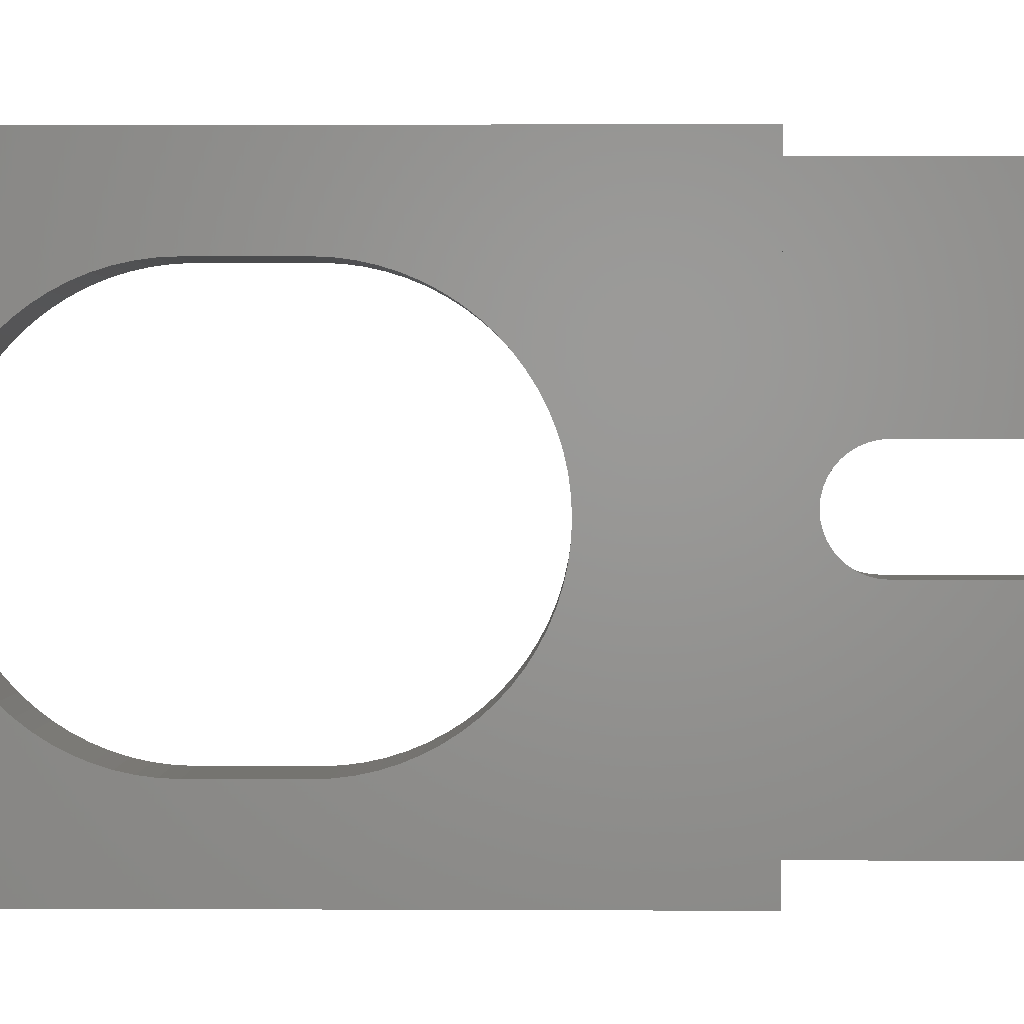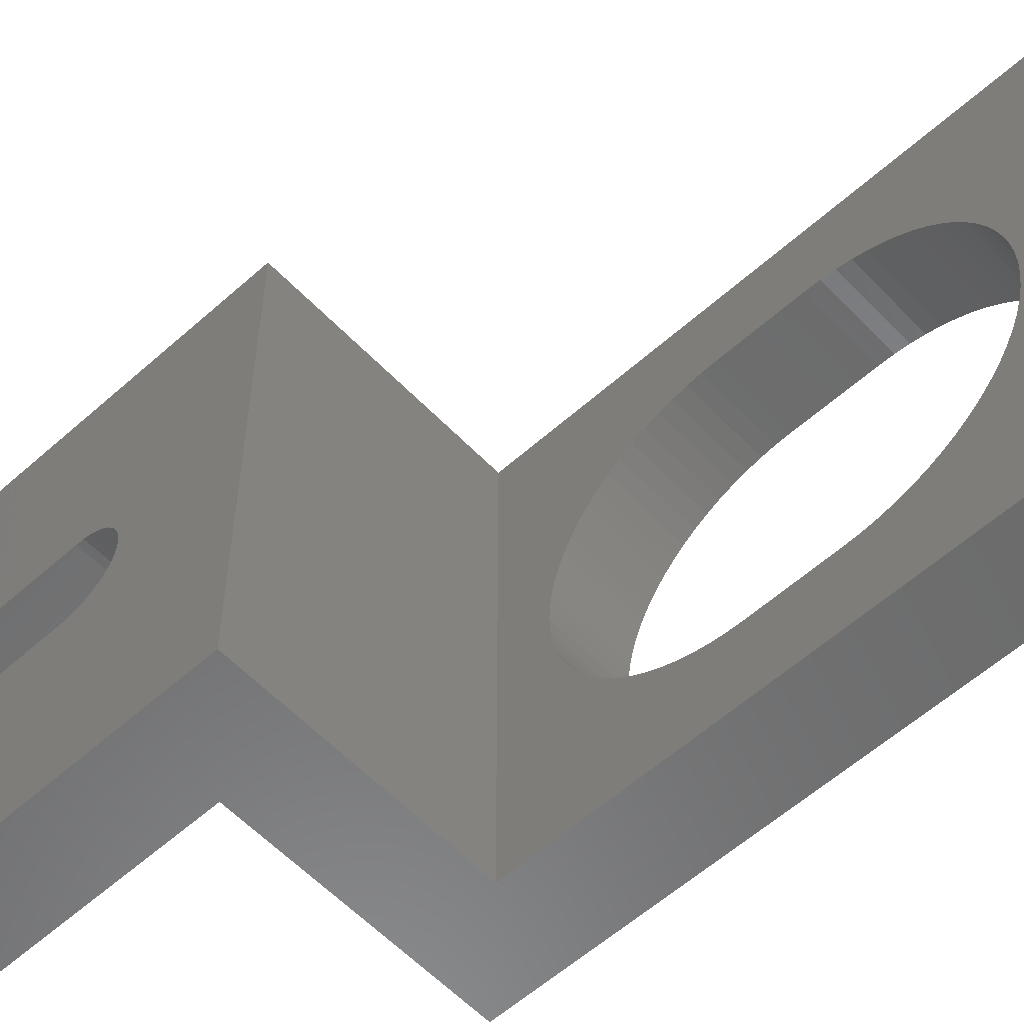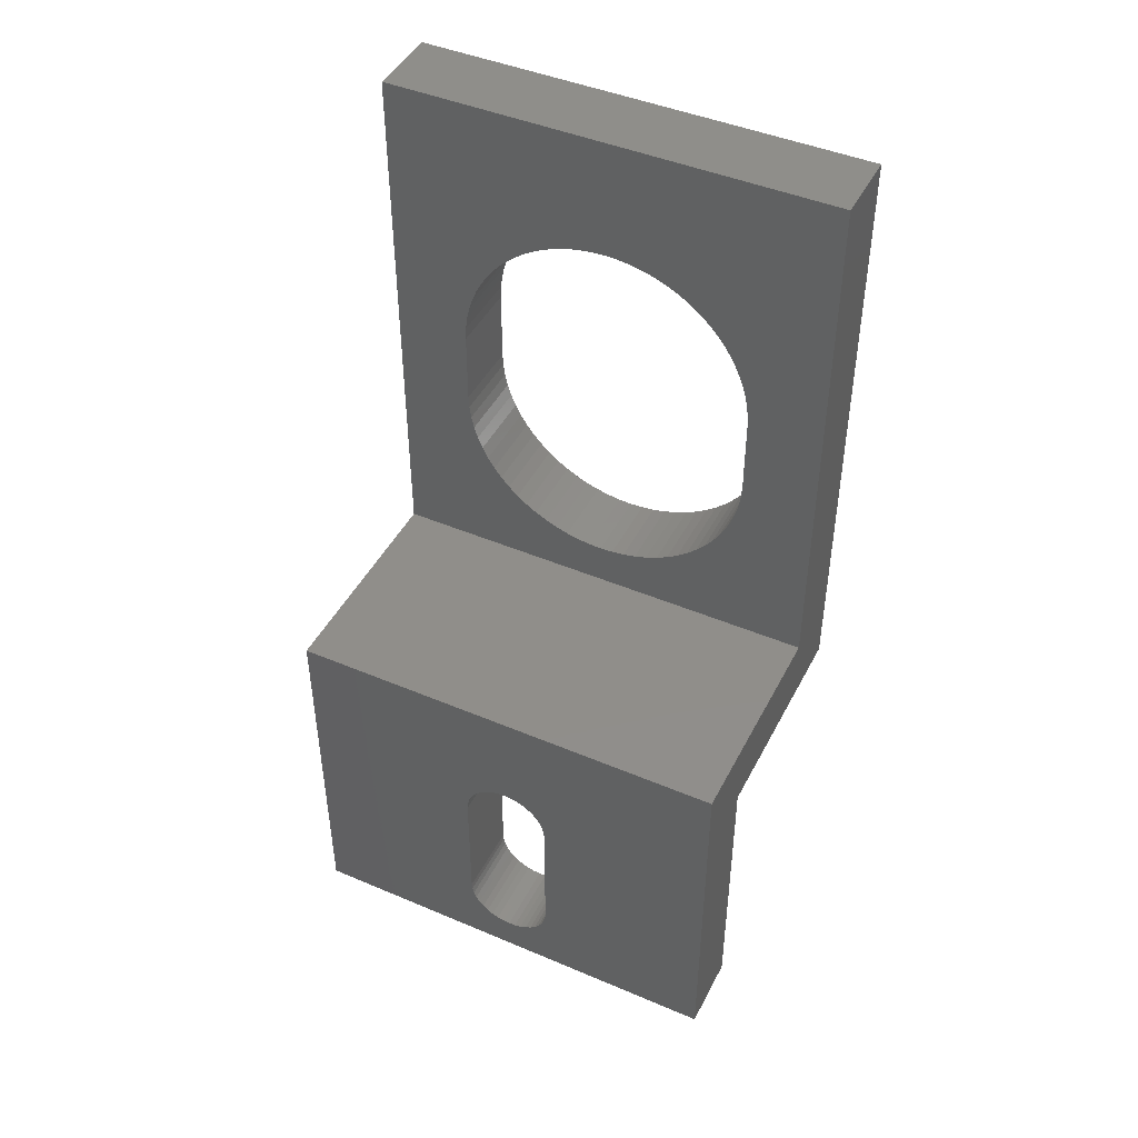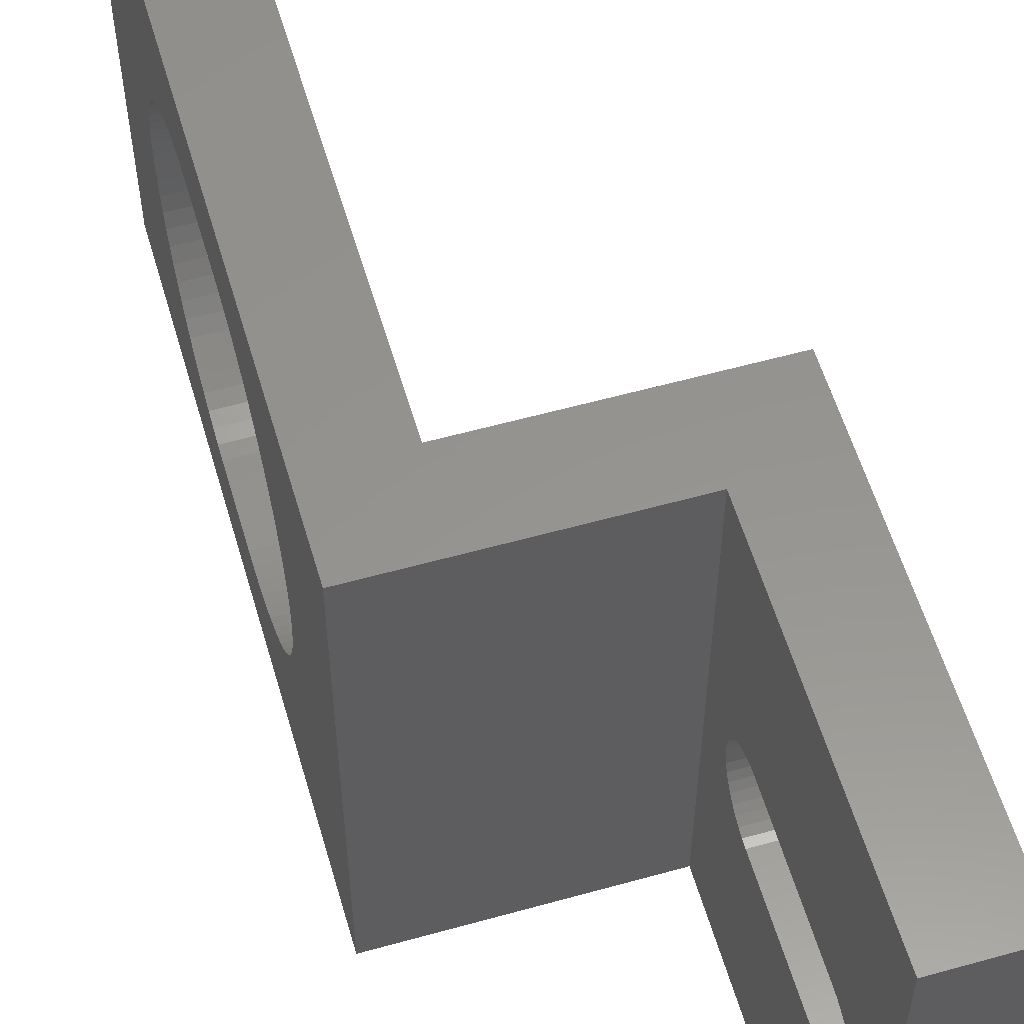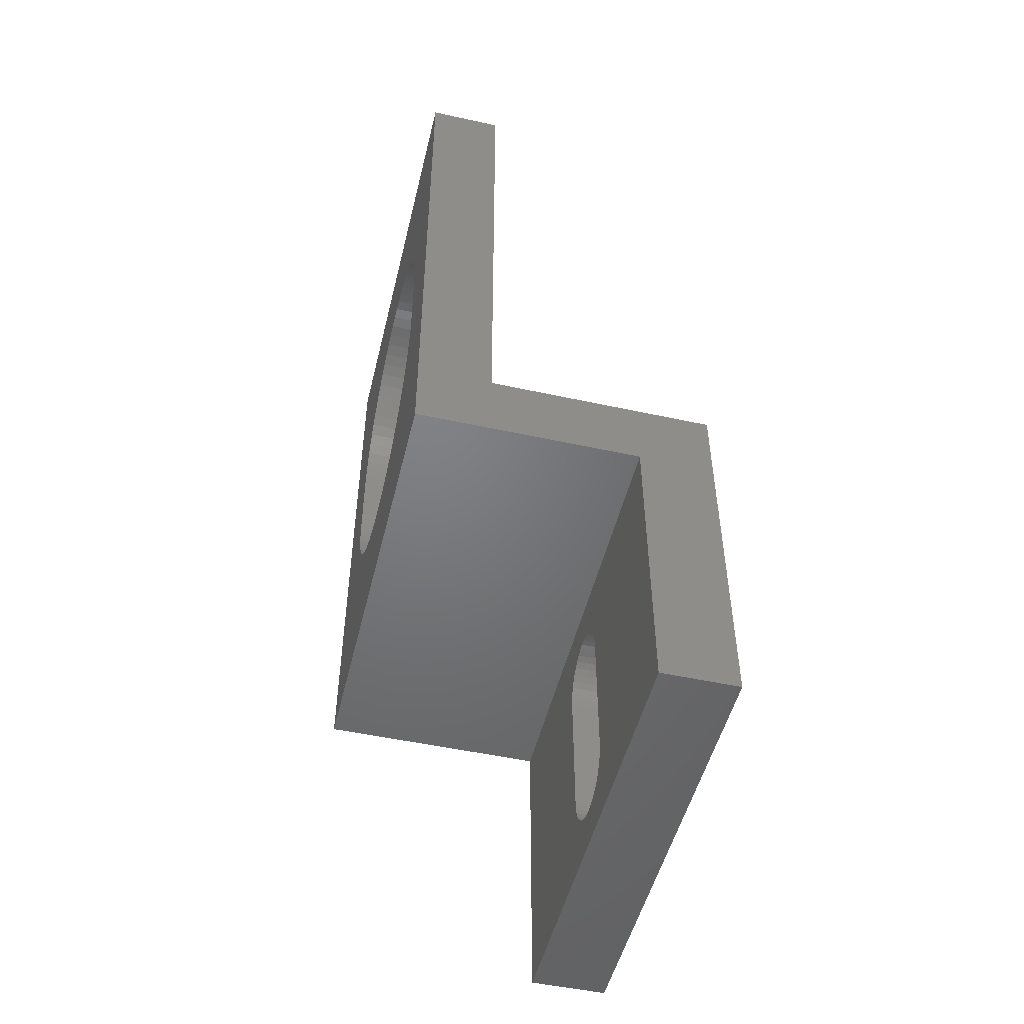
<metadata>
{"format":"stl","ext":"stl","renderer":"f3d","projection":"perspective","resolution":1024,"background":"white","views":[{"elev":1.4,"azim":91.2,"up":"+Y"},{"elev":-57.5,"azim":-47.1,"up":"+Y"},{"elev":45.3,"azim":-63.9,"up":"+Z"},{"elev":57.2,"azim":163.8,"up":"+Y"},{"elev":-50.3,"azim":166.5,"up":"+Z"}]}
</metadata>
<code>
# stl→obj: 248 verts, 500 faces
v 5 -15 14.5
v 5 -15 -5.5
v 5 -3 3.674e-16
v 5 -3 9
v 5 -2.963 9.469
v 5 -2.853 9.927
v 5 -2.673 10.36
v 5 -2.427 10.76
v 5 -2.121 11.12
v 5 -1.763 11.43
v 5 -1.362 11.67
v 5 -0.9271 11.85
v 5 -0.4693 11.96
v 5 1.837e-16 12
v 5 15 14.5
v 5 15 -5.5
v 5 -5.511e-16 -3
v 5 -0.4693 -2.963
v 5 -0.9271 -2.853
v 5 -1.362 -2.673
v 5 -1.763 -2.427
v 5 -2.121 -2.121
v 5 -2.427 -1.763
v 5 -2.673 -1.362
v 5 -2.853 -0.9271
v 5 -2.963 -0.4693
v 5 0.4693 11.96
v 5 0.9271 11.85
v 5 1.362 11.67
v 5 1.763 11.43
v 5 2.121 11.12
v 5 2.427 10.76
v 5 2.673 10.36
v 5 2.853 9.927
v 5 2.963 9.469
v 5 3 9
v 5 3 -7.348e-16
v 5 2.963 -0.4693
v 5 2.853 -0.9271
v 5 2.673 -1.362
v 5 2.427 -1.763
v 5 2.121 -2.121
v 5 1.763 -2.427
v 5 1.362 -2.673
v 5 0.9271 -2.853
v 5 0.4693 -2.963
v 15 -15 19.5
v 20 -15 55.5
v 15 -15 55.5
v 20 -15 14.5
v 0 -15 19.5
v 0 -15 -5.5
v 20 15 14.5
v 20 -4.226 23.44
v 20 -5 23.84
v 20 -5.736 24.31
v 20 -6.428 24.84
v 20 -7.071 25.43
v 20 -7.66 26.07
v 20 -8.192 26.76
v 20 -8.66 27.5
v 20 -9.063 28.27
v 20 -9.397 29.08
v 20 -9.659 29.91
v 20 -9.848 30.76
v 20 -9.962 31.63
v 20 -10 32.5
v 20 -10 37.5
v 20 -9.962 38.37
v 20 -9.848 39.24
v 20 -9.659 40.09
v 20 -9.397 40.92
v 20 -9.063 41.73
v 20 -8.66 42.5
v 20 -8.192 43.24
v 20 -7.66 43.93
v 20 -7.071 44.57
v 20 -6.428 45.16
v 20 -5.736 45.69
v 20 -5 46.16
v 20 -4.226 46.56
v 20 15 55.5
v 20 10 37.5
v 20 10 32.5
v 20 9.962 31.63
v 20 9.848 30.76
v 20 9.659 29.91
v 20 9.397 29.08
v 20 9.063 28.27
v 20 8.66 27.5
v 20 8.192 26.76
v 20 7.66 26.07
v 20 7.071 25.43
v 20 6.428 24.84
v 20 5.736 24.31
v 20 5 23.84
v 20 4.226 23.44
v 20 3.42 23.1
v 20 2.588 22.84
v 20 1.736 22.65
v 20 0.8716 22.54
v 20 -1.837e-15 22.5
v 20 -0.8716 22.54
v 20 -1.736 22.65
v 20 -2.588 22.84
v 20 -3.42 23.1
v 20 -3.42 46.9
v 20 -2.588 47.16
v 20 -1.736 47.35
v 20 -0.8716 47.46
v 20 6.123e-16 47.5
v 20 0.8716 47.46
v 20 1.736 47.35
v 20 2.588 47.16
v 20 3.42 46.9
v 20 4.226 46.56
v 20 5 46.16
v 20 5.736 45.69
v 20 6.428 45.16
v 20 7.071 44.57
v 20 7.66 43.93
v 20 8.192 43.24
v 20 8.66 42.5
v 20 9.063 41.73
v 20 9.397 40.92
v 20 9.659 40.09
v 20 9.848 39.24
v 20 9.962 38.37
v 0 15 19.5
v 0 15 -5.5
v 15 15 19.5
v 15 15 55.5
v 15 6.123e-16 47.5
v 15 -0.8716 47.46
v 15 -1.736 47.35
v 15 -2.588 47.16
v 15 -3.42 46.9
v 15 -4.226 46.56
v 15 -5 46.16
v 15 -5.736 45.69
v 15 -6.428 45.16
v 15 -7.071 44.57
v 15 -7.66 43.93
v 15 -8.192 43.24
v 15 -8.66 42.5
v 15 -9.063 41.73
v 15 -9.397 40.92
v 15 -9.659 40.09
v 15 -9.848 39.24
v 15 -9.962 38.37
v 15 -10 37.5
v 15 -10 32.5
v 15 -9.962 31.63
v 15 -9.848 30.76
v 15 -9.659 29.91
v 15 -9.397 29.08
v 15 -9.063 28.27
v 15 -8.66 27.5
v 15 -8.192 26.76
v 15 -7.66 26.07
v 15 -7.071 25.43
v 15 -6.428 24.84
v 15 -5.736 24.31
v 15 -5 23.84
v 15 -4.226 23.44
v 15 -3.42 23.1
v 15 -2.588 22.84
v 15 -1.736 22.65
v 15 -0.8716 22.54
v 15 -1.837e-15 22.5
v 15 10 32.5
v 15 10 37.5
v 15 9.962 38.37
v 15 9.848 39.24
v 15 9.659 40.09
v 15 9.397 40.92
v 15 9.063 41.73
v 15 8.66 42.5
v 15 8.192 43.24
v 15 7.66 43.93
v 15 7.071 44.57
v 15 6.428 45.16
v 15 5.736 45.69
v 15 5 46.16
v 15 4.226 46.56
v 15 3.42 46.9
v 15 2.588 47.16
v 15 1.736 47.35
v 15 0.8716 47.46
v 15 0.8716 22.54
v 15 1.736 22.65
v 15 2.588 22.84
v 15 3.42 23.1
v 15 4.226 23.44
v 15 5 23.84
v 15 5.736 24.31
v 15 6.428 24.84
v 15 7.071 25.43
v 15 7.66 26.07
v 15 8.192 26.76
v 15 8.66 27.5
v 15 9.063 28.27
v 15 9.397 29.08
v 15 9.659 29.91
v 15 9.848 30.76
v 15 9.962 31.63
v 0 1.837e-16 12
v 0 -0.4693 11.96
v 0 -0.9271 11.85
v 0 -1.362 11.67
v 0 -1.763 11.43
v 0 -2.121 11.12
v 0 -2.427 10.76
v 0 -2.673 10.36
v 0 -2.853 9.927
v 0 -2.963 9.469
v 0 -3 9
v 0 -3 3.674e-16
v 0 -2.963 -0.4693
v 0 -2.853 -0.9271
v 0 -2.673 -1.362
v 0 -2.427 -1.763
v 0 -2.121 -2.121
v 0 -1.763 -2.427
v 0 -1.362 -2.673
v 0 -0.9271 -2.853
v 0 -0.4693 -2.963
v 0 -5.511e-16 -3
v 0 3 -7.348e-16
v 0 3 9
v 0 2.963 9.469
v 0 2.853 9.927
v 0 2.673 10.36
v 0 2.427 10.76
v 0 2.121 11.12
v 0 1.763 11.43
v 0 1.362 11.67
v 0 0.9271 11.85
v 0 0.4693 11.96
v 0 0.4693 -2.963
v 0 0.9271 -2.853
v 0 1.362 -2.673
v 0 1.763 -2.427
v 0 2.121 -2.121
v 0 2.427 -1.763
v 0 2.673 -1.362
v 0 2.853 -0.9271
v 0 2.963 -0.4693
f 1 2 3
f 1 3 4
f 1 4 5
f 1 5 6
f 1 6 7
f 1 7 8
f 1 8 9
f 1 9 10
f 1 10 11
f 1 11 12
f 1 12 13
f 1 13 14
f 1 14 15
f 2 16 17
f 2 17 18
f 2 18 19
f 2 19 20
f 2 20 21
f 2 21 22
f 2 22 23
f 2 23 24
f 2 24 25
f 2 25 26
f 2 26 3
f 15 14 27
f 15 27 28
f 15 28 29
f 15 29 30
f 15 30 31
f 15 31 32
f 15 32 33
f 15 33 34
f 15 34 35
f 15 35 36
f 15 36 37
f 15 37 16
f 16 37 38
f 16 38 39
f 16 39 40
f 16 40 41
f 16 41 42
f 16 42 43
f 16 43 44
f 16 44 45
f 16 45 46
f 16 46 17
f 47 48 49
f 48 47 50
f 50 47 51
f 50 51 1
f 1 51 52
f 1 52 2
f 50 53 54
f 50 54 55
f 50 55 56
f 50 56 57
f 50 57 58
f 50 58 59
f 50 59 60
f 50 60 61
f 50 61 62
f 50 62 63
f 50 63 64
f 50 64 65
f 50 65 66
f 50 66 67
f 50 67 68
f 50 68 69
f 50 69 70
f 48 50 70
f 48 70 71
f 48 71 72
f 48 72 73
f 48 73 74
f 48 74 75
f 48 75 76
f 48 76 77
f 48 77 78
f 48 78 79
f 48 79 80
f 48 80 81
f 48 81 82
f 53 82 83
f 53 83 84
f 53 84 85
f 53 85 86
f 53 86 87
f 53 87 88
f 53 88 89
f 53 89 90
f 53 90 91
f 53 91 92
f 53 92 93
f 53 93 94
f 53 94 95
f 53 95 96
f 53 96 97
f 53 97 98
f 53 98 99
f 53 99 100
f 53 100 101
f 53 101 102
f 53 102 103
f 53 103 104
f 53 104 105
f 53 105 106
f 53 106 54
f 82 81 107
f 82 107 108
f 82 108 109
f 82 109 110
f 82 110 111
f 82 111 112
f 82 112 113
f 82 113 114
f 82 114 115
f 82 115 116
f 82 116 117
f 82 117 118
f 82 118 119
f 82 119 120
f 82 120 121
f 82 121 122
f 82 122 123
f 82 123 124
f 82 124 125
f 82 125 126
f 82 126 127
f 82 127 128
f 82 128 83
f 129 16 130
f 16 129 15
f 15 129 131
f 15 131 53
f 53 131 132
f 53 132 82
f 50 1 53
f 53 1 15
f 49 132 133
f 49 133 134
f 49 134 135
f 49 135 136
f 49 136 137
f 49 137 138
f 49 138 139
f 49 139 140
f 49 140 141
f 49 141 142
f 49 142 143
f 49 143 144
f 49 144 145
f 49 145 146
f 49 146 147
f 49 147 148
f 49 148 149
f 49 149 150
f 49 150 151
f 49 151 152
f 49 152 47
f 47 152 153
f 47 153 154
f 47 154 155
f 47 155 156
f 47 156 157
f 47 157 158
f 47 158 159
f 47 159 160
f 47 160 161
f 47 161 162
f 47 162 163
f 47 163 164
f 47 164 165
f 47 165 166
f 47 166 167
f 47 167 168
f 47 168 169
f 47 169 170
f 47 170 131
f 132 131 171
f 132 171 172
f 132 172 173
f 132 173 174
f 132 174 175
f 132 175 176
f 132 176 177
f 132 177 178
f 132 178 179
f 132 179 180
f 132 180 181
f 132 181 182
f 132 182 183
f 132 183 184
f 132 184 185
f 132 185 186
f 132 186 187
f 132 187 188
f 132 188 189
f 132 189 133
f 131 170 190
f 131 190 191
f 131 191 192
f 131 192 193
f 131 193 194
f 131 194 195
f 131 195 196
f 131 196 197
f 131 197 198
f 131 198 199
f 131 199 200
f 131 200 201
f 131 201 202
f 131 202 203
f 131 203 204
f 131 204 205
f 131 205 206
f 131 206 171
f 51 47 129
f 129 47 131
f 170 101 190
f 190 101 100
f 190 100 191
f 191 100 99
f 191 99 192
f 192 99 98
f 192 98 193
f 193 98 97
f 193 97 194
f 194 97 96
f 194 96 195
f 195 96 95
f 195 95 196
f 196 95 94
f 196 94 197
f 197 94 93
f 197 93 198
f 198 93 92
f 198 92 199
f 199 92 91
f 199 91 200
f 200 91 90
f 200 90 201
f 201 90 89
f 201 89 202
f 202 89 88
f 202 88 203
f 203 88 87
f 203 87 204
f 204 87 86
f 204 86 205
f 205 86 85
f 205 85 206
f 206 85 84
f 206 84 171
f 101 170 102
f 102 170 169
f 102 169 103
f 103 169 168
f 103 168 104
f 104 168 167
f 104 167 105
f 105 167 166
f 105 166 106
f 106 166 165
f 106 165 54
f 54 165 164
f 54 164 55
f 55 164 163
f 55 163 56
f 56 163 162
f 56 162 57
f 57 162 161
f 57 161 58
f 58 161 160
f 58 160 59
f 59 160 159
f 59 159 60
f 60 159 158
f 60 158 61
f 61 158 157
f 61 157 62
f 62 157 156
f 62 156 63
f 63 156 155
f 63 155 64
f 64 155 154
f 64 154 65
f 65 154 153
f 65 153 66
f 66 153 152
f 66 152 67
f 83 172 84
f 84 172 171
f 133 110 134
f 134 110 109
f 134 109 135
f 135 109 108
f 135 108 136
f 136 108 107
f 136 107 137
f 137 107 81
f 137 81 138
f 138 81 80
f 138 80 139
f 139 80 79
f 139 79 140
f 140 79 78
f 140 78 141
f 141 78 77
f 141 77 142
f 142 77 76
f 142 76 143
f 143 76 75
f 143 75 144
f 144 75 74
f 144 74 145
f 145 74 73
f 145 73 146
f 146 73 72
f 146 72 147
f 147 72 71
f 147 71 148
f 148 71 70
f 148 70 149
f 149 70 69
f 149 69 150
f 150 69 68
f 150 68 151
f 110 133 111
f 111 133 189
f 111 189 112
f 112 189 188
f 112 188 113
f 113 188 187
f 113 187 114
f 114 187 186
f 114 186 115
f 115 186 185
f 115 185 116
f 116 185 184
f 116 184 117
f 117 184 183
f 117 183 118
f 118 183 182
f 118 182 119
f 119 182 181
f 119 181 120
f 120 181 180
f 120 180 121
f 121 180 179
f 121 179 122
f 122 179 178
f 122 178 123
f 123 178 177
f 123 177 124
f 124 177 176
f 124 176 125
f 125 176 175
f 125 175 126
f 126 175 174
f 126 174 127
f 127 174 173
f 127 173 128
f 128 173 172
f 128 172 83
f 67 152 68
f 68 152 151
f 132 49 82
f 82 49 48
f 16 2 130
f 130 2 52
f 51 129 207
f 51 207 208
f 51 208 209
f 51 209 210
f 51 210 211
f 51 211 212
f 51 212 213
f 51 213 214
f 51 214 215
f 51 215 216
f 51 216 217
f 51 217 218
f 51 218 52
f 52 218 219
f 52 219 220
f 52 220 221
f 52 221 222
f 52 222 223
f 52 223 224
f 52 224 225
f 52 225 226
f 52 226 227
f 52 227 228
f 52 228 130
f 129 130 229
f 129 229 230
f 129 230 231
f 129 231 232
f 129 232 233
f 129 233 234
f 129 234 235
f 129 235 236
f 129 236 237
f 129 237 238
f 129 238 239
f 129 239 207
f 130 228 240
f 130 240 241
f 130 241 242
f 130 242 243
f 130 243 244
f 130 244 245
f 130 245 246
f 130 246 247
f 130 247 248
f 130 248 229
f 228 46 240
f 240 46 45
f 240 45 241
f 241 45 44
f 241 44 242
f 242 44 43
f 242 43 243
f 243 43 42
f 243 42 244
f 244 42 41
f 244 41 245
f 245 41 40
f 245 40 246
f 246 40 39
f 246 39 247
f 247 39 38
f 247 38 248
f 248 38 37
f 248 37 229
f 46 228 17
f 17 228 227
f 17 227 18
f 18 227 226
f 18 226 19
f 19 226 225
f 19 225 20
f 20 225 224
f 20 224 21
f 21 224 223
f 21 223 22
f 22 223 222
f 22 222 23
f 23 222 221
f 23 221 24
f 24 221 220
f 24 220 25
f 25 220 219
f 25 219 26
f 26 219 218
f 26 218 3
f 36 230 37
f 37 230 229
f 207 13 208
f 208 13 12
f 208 12 209
f 209 12 11
f 209 11 210
f 210 11 10
f 210 10 211
f 211 10 9
f 211 9 212
f 212 9 8
f 212 8 213
f 213 8 7
f 213 7 214
f 214 7 6
f 214 6 215
f 215 6 5
f 215 5 216
f 216 5 4
f 216 4 217
f 13 207 14
f 14 207 239
f 14 239 27
f 27 239 238
f 27 238 28
f 28 238 237
f 28 237 29
f 29 237 236
f 29 236 30
f 30 236 235
f 30 235 31
f 31 235 234
f 31 234 32
f 32 234 233
f 32 233 33
f 33 233 232
f 33 232 34
f 34 232 231
f 34 231 35
f 35 231 230
f 35 230 36
f 3 218 4
f 4 218 217

</code>
